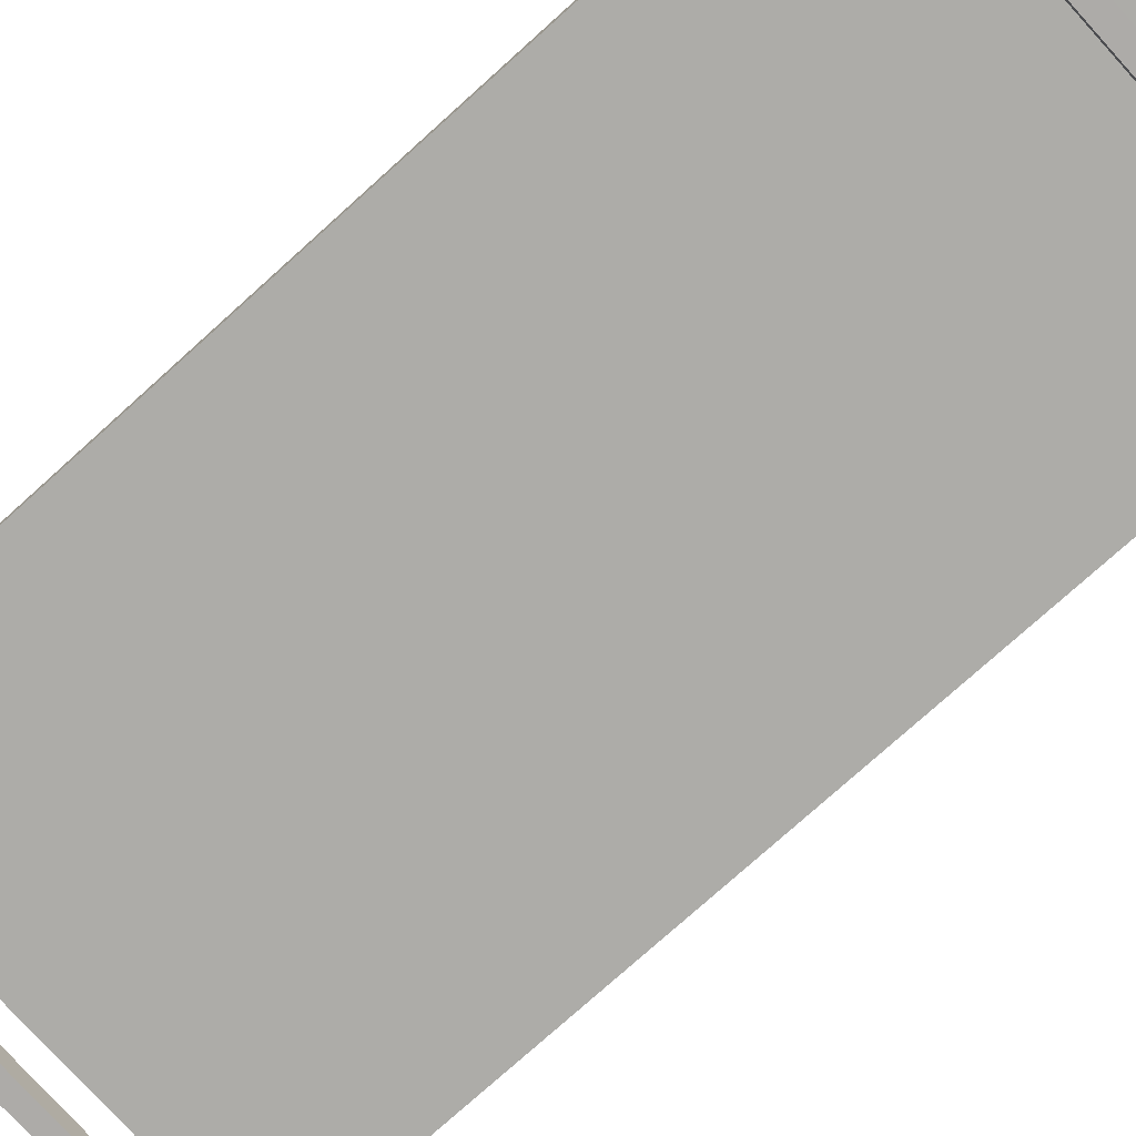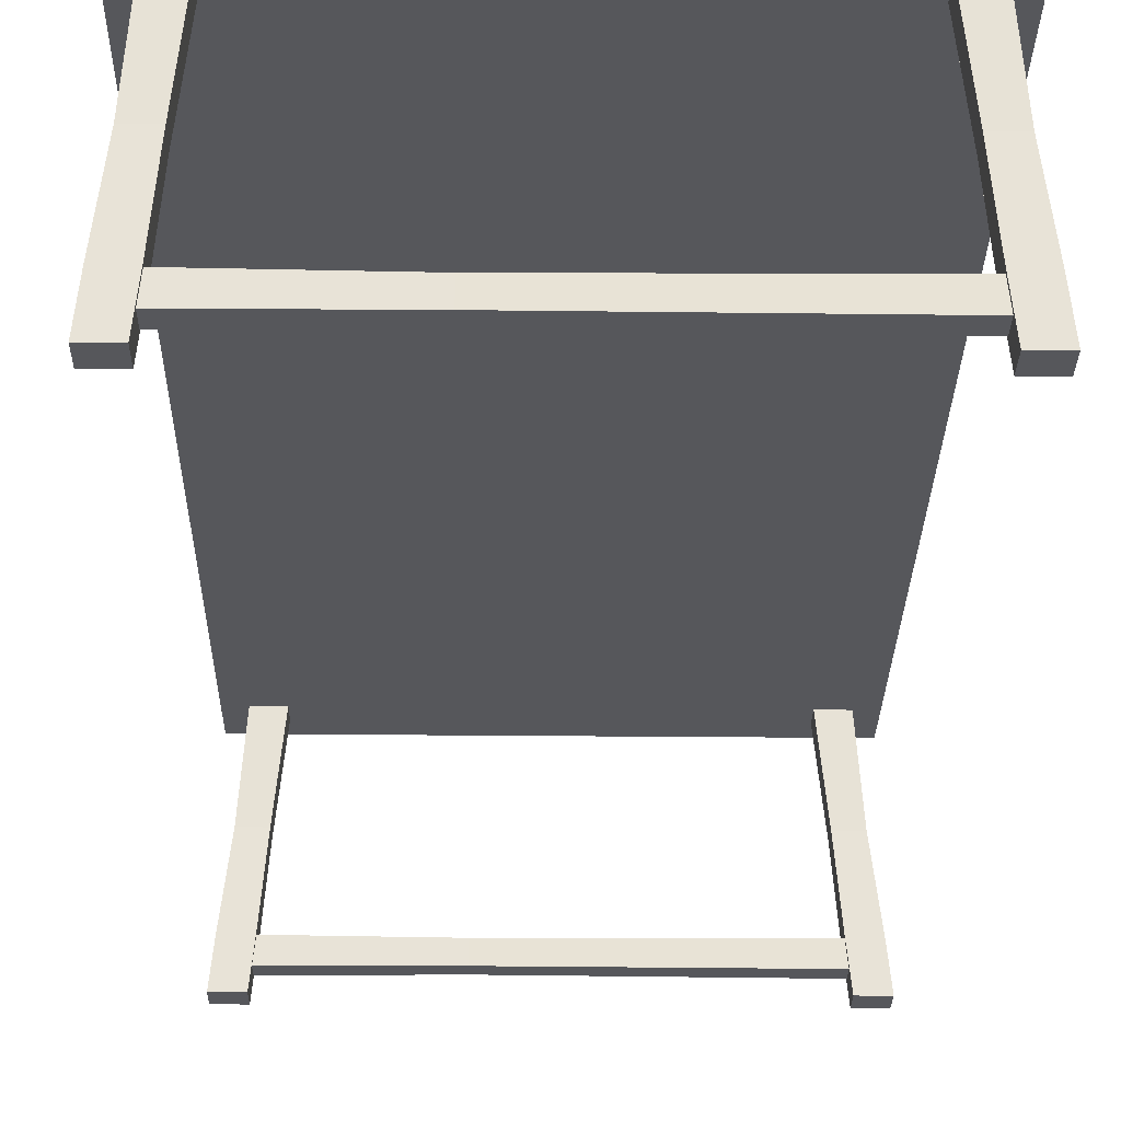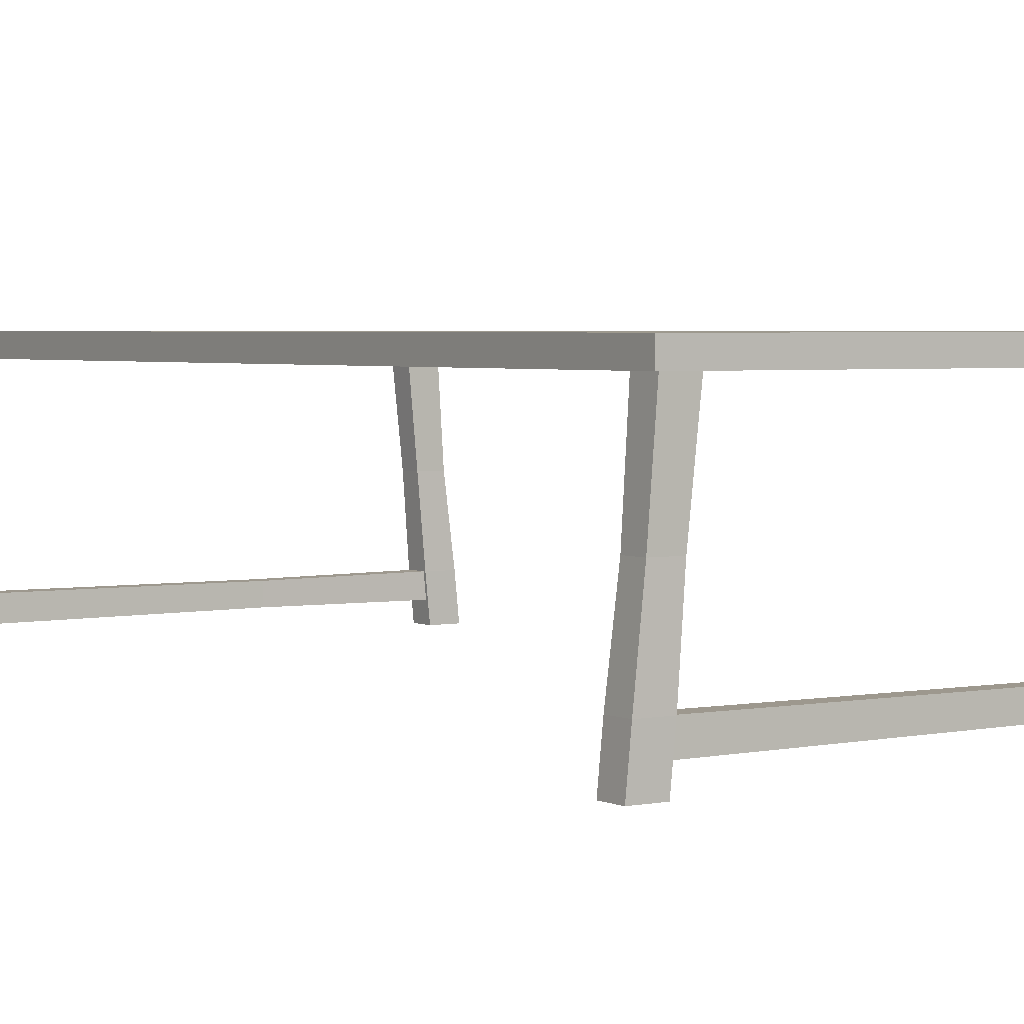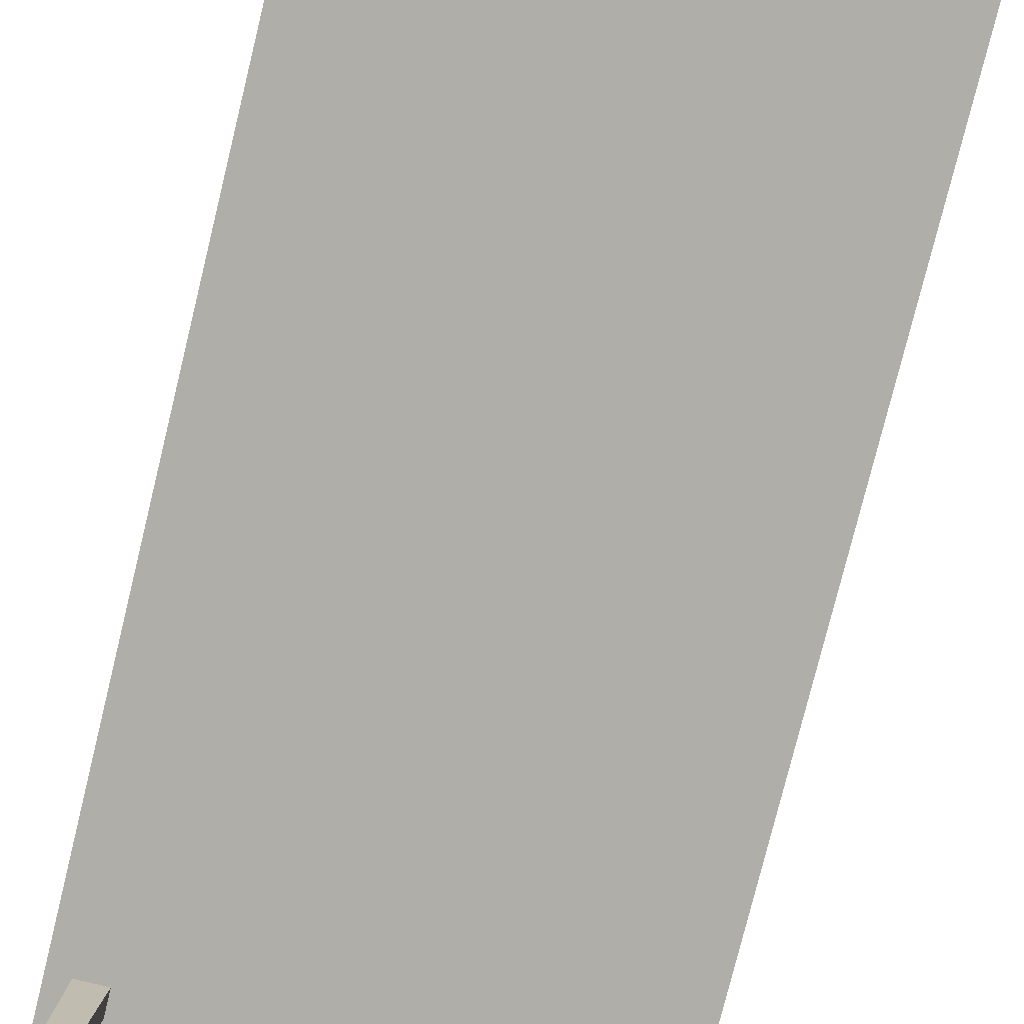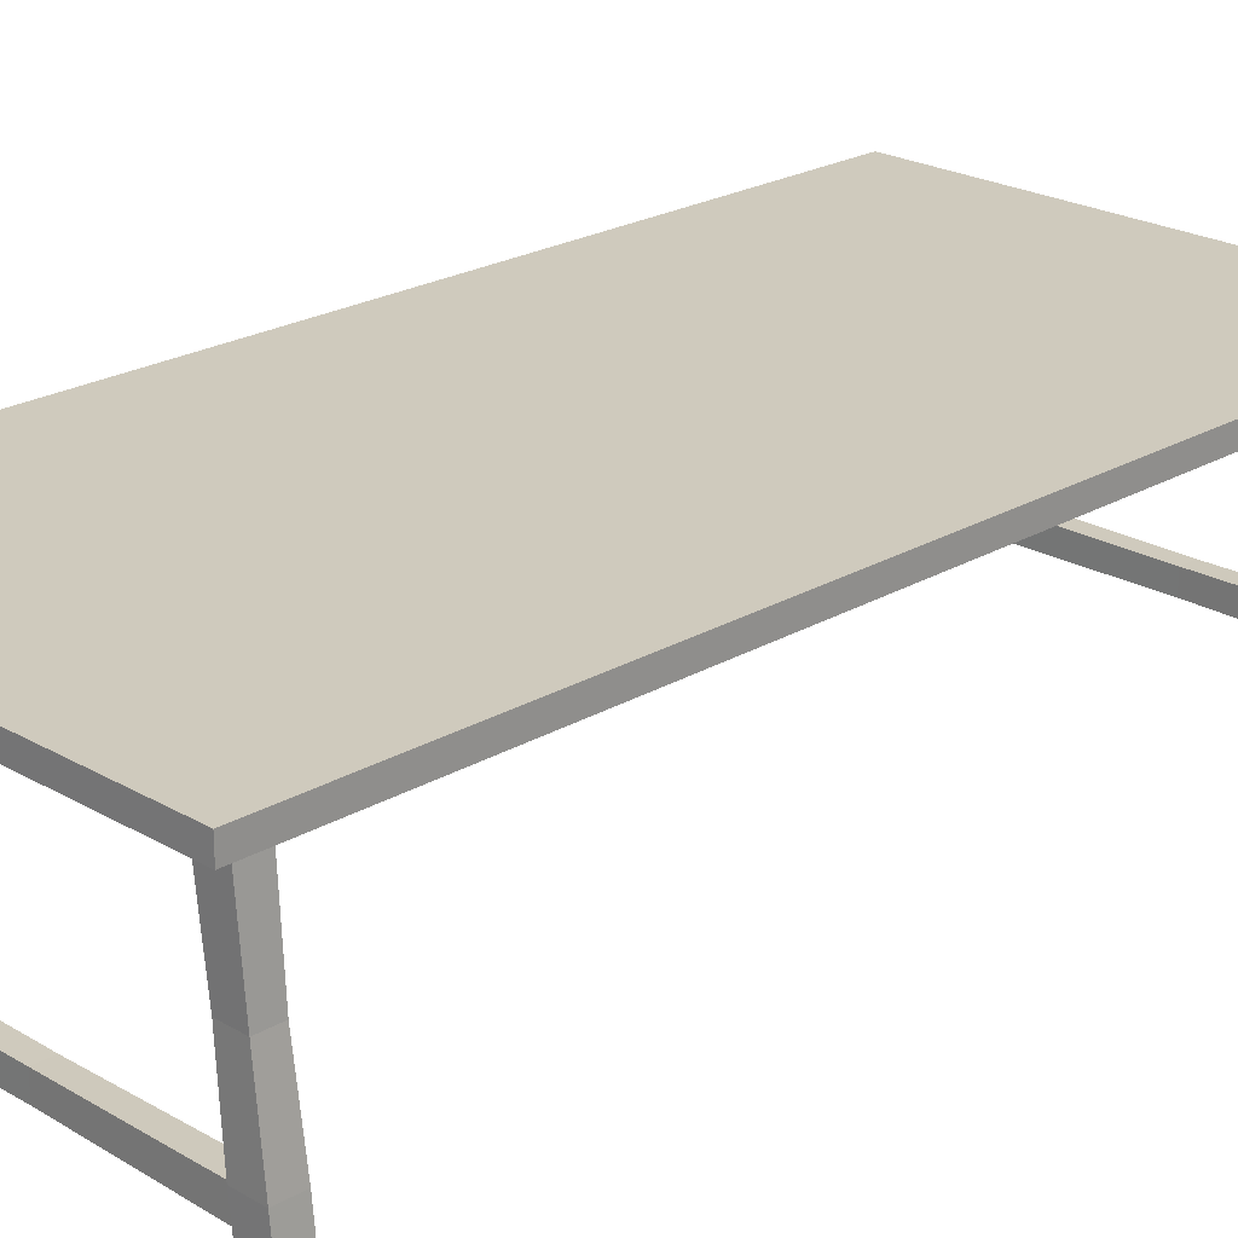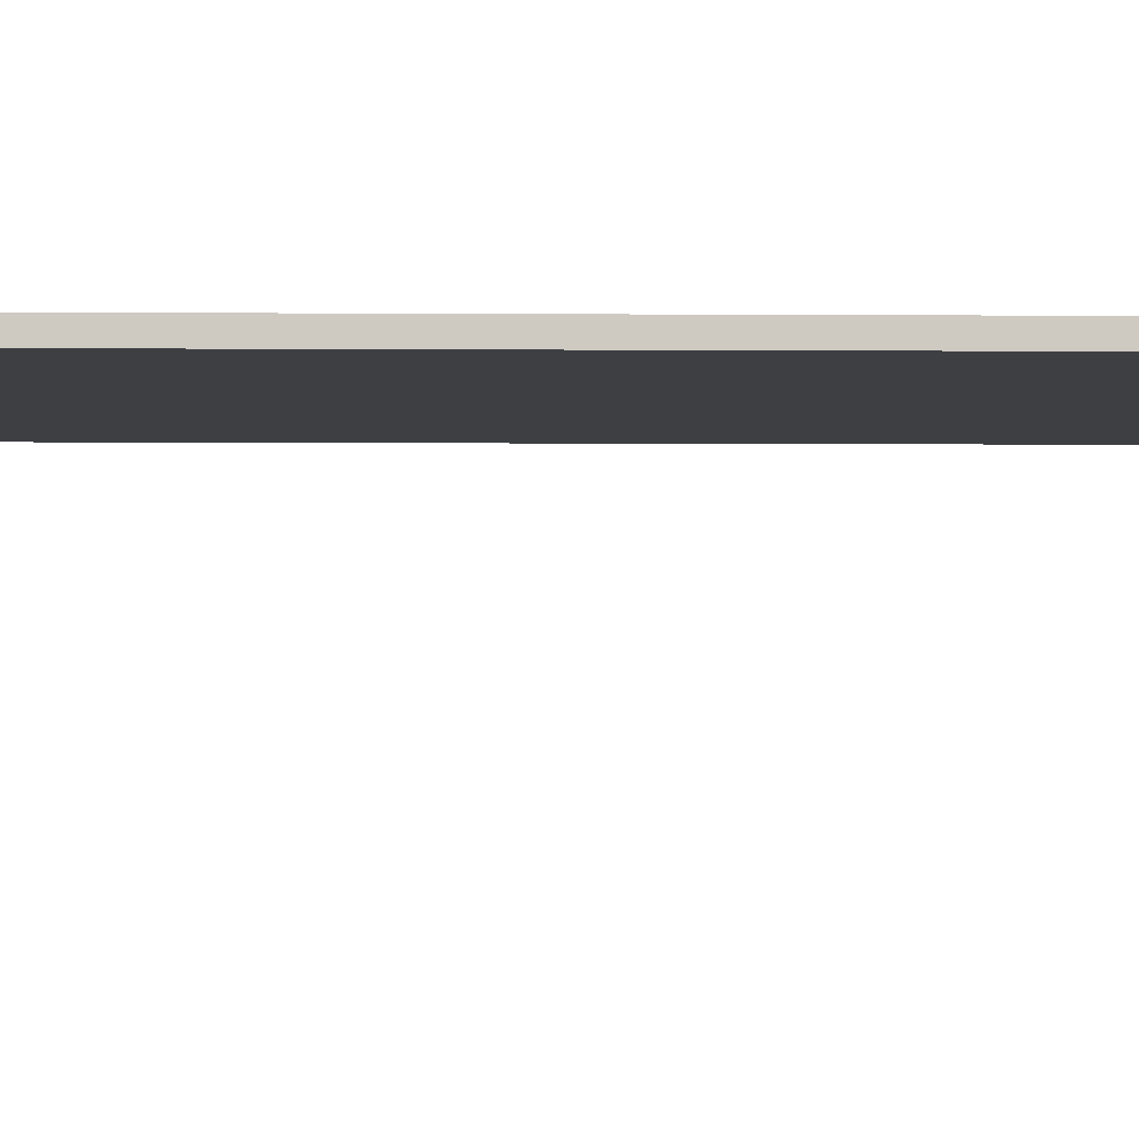
<metadata>
{"format":"obj","ext":"obj","renderer":"f3d","projection":"perspective","resolution":1024,"background":"white","views":[{"elev":-76.7,"azim":132.0,"up":"+Y"},{"elev":-27.2,"azim":-0.9,"up":"+Y"},{"elev":3.3,"azim":145.8,"up":"+Y"},{"elev":-77.5,"azim":166.2,"up":"+Y"},{"elev":22.8,"azim":-135.1,"up":"+Y"},{"elev":-3.9,"azim":-91.3,"up":"+Y"}]}
</metadata>
<code>
o Cube
v 2.128 1.761 -6.204
v 2.128 1.576 -6.204
v 2.128 1.761 3.07
v 2.128 1.576 3.07
v -2.116 1.761 -6.204
v -2.116 1.576 -6.204
v -2.116 1.761 3.07
v -2.116 1.576 3.07
v -2.116 1.576 -2.439
v 2.128 1.761 -2.439
v -2.116 1.761 -2.439
v 2.128 1.576 -2.439
v -2.116 1.576 2.594
v 2.128 1.761 2.594
v -2.116 1.761 2.594
v 2.128 1.576 2.594
v -2.116 1.761 -5.727
v 2.128 1.576 -5.727
v -2.116 1.576 -5.727
v 2.128 1.761 -5.727
v -2.116 1.761 -5.966
v 2.128 1.576 -5.966
v -2.116 1.576 -5.966
v 2.128 1.761 -5.966
v -2.116 1.576 2.832
v 2.128 1.761 2.832
v -2.116 1.761 2.832
v 2.128 1.576 2.832
v -0.5513 1.576 -6.204
v -0.5513 1.761 3.07
v -0.5513 1.576 3.07
v -0.5513 1.761 -6.204
v -0.5513 1.576 -2.439
v -0.5513 1.761 -2.439
v -0.5513 1.576 2.594
v -0.5513 1.761 2.594
v -0.5513 1.761 -5.727
v -0.5513 1.576 -5.727
v -0.5513 1.576 -5.966
v -0.5513 1.761 -5.966
v -0.5513 1.576 2.832
v -0.5513 1.761 2.832
v 1.855 1.576 3.07
v 1.855 1.761 -6.204
v 1.855 1.761 -2.439
v 1.855 1.761 2.594
v 1.855 1.761 -5.727
v 1.855 1.761 -5.966
v 1.855 1.761 2.832
v 1.855 1.576 -6.204
v 1.855 1.761 3.07
v 1.855 1.576 -2.439
v 1.855 1.576 2.594
v 1.855 1.576 -5.727
v 1.855 1.576 -5.966
v 1.855 1.576 2.832
v -1.842 1.576 -6.204
v -1.842 1.761 3.07
v -1.842 1.576 -2.439
v -1.842 1.576 2.594
v -1.842 1.576 -5.727
v -1.842 1.576 -5.966
v -1.842 1.576 2.832
v -1.842 1.576 3.07
v -1.842 1.761 -6.204
v -1.842 1.761 -2.439
v -1.842 1.761 2.594
v -1.842 1.761 -5.727
v -1.842 1.761 -5.966
v -1.842 1.761 2.832
v 2.328 -0.5513 2.832
v 2.328 -0.5513 2.594
v -2.042 -0.5513 2.594
v -2.316 -0.5513 2.594
v -2.316 -0.5513 -5.966
v -2.316 -0.5513 -5.727
v -2.042 -0.5513 -5.727
v 2.328 -0.5513 -5.727
v 2.328 -0.5513 -5.966
v -2.042 -0.5513 -5.966
v -2.316 -0.5513 2.832
v -2.042 -0.5513 2.832
v 2.055 -0.5513 2.594
v 2.055 -0.5513 -5.727
v 2.055 -0.5513 -5.966
v 2.055 -0.5513 2.832
v -2.316 1.576 2.832
v -2.316 1.576 3.07
v -2.316 1.761 3.07
v -2.316 1.761 -6.204
v -2.316 1.576 -6.204
v -2.316 1.761 -5.966
v -2.316 1.576 -5.727
v -2.316 1.576 -2.439
v -2.316 1.761 2.594
v -2.316 1.761 -2.439
v -2.316 1.576 2.594
v -2.316 1.761 2.832
v -2.316 1.761 -5.727
v -2.316 1.576 -5.966
v 2.328 1.761 -6.204
v 2.328 1.576 -6.204
v 2.328 1.761 3.07
v 2.328 1.576 3.07
v 2.328 1.761 2.832
v 2.328 1.576 -5.966
v 2.328 1.761 -5.727
v 2.328 1.761 -2.439
v 2.328 1.576 2.594
v 2.328 1.576 -2.439
v 2.328 1.761 2.594
v 2.328 1.576 2.832
v 2.328 1.576 -5.727
v 2.328 1.761 -5.966
v -2.296 -0.3513 2.832
v -2.022 -0.3513 2.832
v -2.296 -0.3513 2.594
v -2.022 -0.3513 2.594
v 2.035 -0.3513 2.832
v 2.308 -0.3513 2.832
v 2.035 -0.3513 2.594
v 2.308 -0.3513 2.594
v -2.022 -0.3513 -5.727
v -2.022 -0.3513 -5.966
v -2.296 -0.3513 -5.966
v -2.296 -0.3513 -5.727
v 2.035 -0.3513 -5.966
v 2.035 -0.3513 -5.727
v 2.308 -0.3513 -5.727
v 2.308 -0.3513 -5.966
v -1.999 -0.1263 2.832
v -1.999 -0.1263 2.594
v -2.273 -0.1263 2.832
v -2.273 -0.1263 2.594
v 2.286 -0.1263 2.832
v 2.286 -0.1263 2.594
v 2.012 -0.1263 2.832
v 2.012 -0.1263 2.594
v -1.999 -0.1263 -5.966
v -2.273 -0.1263 -5.727
v -1.999 -0.1263 -5.727
v -2.273 -0.1263 -5.966
v 2.012 -0.1263 -5.727
v 2.286 -0.1263 -5.966
v 2.012 -0.1263 -5.966
v 2.286 -0.1263 -5.727
v 2.012 -0.1263 -5.752
v 2.035 -0.3513 -5.752
v 2.035 -0.3513 -5.941
v 2.012 -0.1263 -5.941
v -1.999 -0.1263 -5.752
v -2.022 -0.3513 -5.752
v -2.022 -0.3513 -5.941
v -1.999 -0.1263 -5.941
v 2.012 -0.1263 2.807
v 2.035 -0.3513 2.807
v 2.035 -0.3513 2.619
v 2.012 -0.1263 2.619
v -1.999 -0.1263 2.807
v -2.022 -0.3513 2.807
v -1.999 -0.1263 2.619
v -2.022 -0.3513 2.619
v -1.934 0.6612 2.82
v -1.934 0.6612 2.606
v -2.181 0.6612 2.82
v -2.181 0.6612 2.606
v 2.194 0.6612 2.82
v 2.194 0.6612 2.606
v 1.947 0.6612 2.82
v 1.947 0.6612 2.606
v 1.947 0.6612 -5.739
v 2.194 0.6612 -5.954
v 1.947 0.6612 -5.954
v 2.194 0.6612 -5.739
v -1.934 0.6612 -5.954
v -2.181 0.6612 -5.739
v -1.934 0.6612 -5.739
v -2.181 0.6612 -5.954
v -0.5513 -0.1375 -5.762
v -0.5513 -0.34 -5.762
v -0.5513 -0.34 -5.931
v -0.5513 -0.1375 -5.931
v -0.5513 -0.34 2.628
v -0.5513 -0.1375 2.797
v -0.5513 -0.34 2.797
v -0.5513 -0.1375 2.628
f 70 27 7 58
f 64 58 7 8
f 15 11 96 95
f 56 28 4 43
f 16 12 110 109
f 50 44 1 2
f 18 22 106 113
f 54 18 12 52
f 17 21 92 99
f 68 17 11 66
f 11 17 99 96
f 26 3 103 105
f 52 12 16 53
f 66 11 15 67
f 69 21 17 68
f 128 127 85 84
f 12 18 113 110
f 9 13 97 94
f 10 14 111 108
f 50 2 22 55
f 65 5 21 69
f 5 6 91 90
f 19 9 94 93
f 20 10 108 107
f 116 115 81 82
f 67 15 27 70
f 46 36 42 49
f 60 35 41 63
f 44 32 40 48
f 57 29 39 62
f 62 39 38 61
f 48 40 37 47
f 45 34 36 46
f 59 33 35 60
f 47 37 34 45
f 61 38 33 59
f 57 65 32 29
f 63 41 31 64
f 43 51 30 31
f 49 42 30 51
f 26 49 51 3
f 4 3 51 43
f 20 47 45 10
f 10 45 46 14
f 24 48 47 20
f 1 44 48 24
f 14 46 49 26
f 35 53 56 41
f 29 50 55 39
f 39 55 54 38
f 33 52 53 35
f 38 54 52 33
f 29 32 44 50
f 41 56 43 31
f 25 63 64 8
f 6 5 65 57
f 19 61 59 9
f 9 59 60 13
f 119 121 83 86
f 6 57 62 23
f 120 119 86 71
f 36 67 70 42
f 32 65 69 40
f 40 69 68 37
f 34 66 67 36
f 37 68 66 34
f 31 30 58 64
f 42 70 58 30
f 85 79 78 84
f 83 72 71 86
f 75 80 77 76
f 74 73 82 81
f 115 117 74 81
f 130 129 78 79
f 124 123 77 80
f 126 125 75 76
f 122 120 71 72
f 121 122 72 83
f 118 116 82 73
f 129 128 84 78
f 127 130 79 85
f 123 126 76 77
f 117 118 73 74
f 125 124 80 75
f 100 92 90 91
f 97 95 96 94
f 87 98 95 97
f 94 96 99 93
f 93 99 92 100
f 88 89 98 87
f 13 25 87 97
f 27 15 95 98
f 25 8 88 87
f 23 19 93 100
f 6 23 100 91
f 7 27 98 89
f 21 5 90 92
f 8 7 89 88
f 112 105 103 104
f 113 107 108 110
f 110 108 111 109
f 106 114 107 113
f 102 101 114 106
f 109 111 105 112
f 14 26 105 111
f 28 16 109 112
f 24 20 107 114
f 2 1 101 102
f 1 24 114 101
f 4 28 112 104
f 22 2 102 106
f 3 4 104 103
f 134 132 118 117
f 132 131 116 118
f 133 134 117 115
f 131 133 115 116
f 138 136 122 121
f 136 135 120 122
f 135 137 119 120
f 137 138 121 119
f 142 139 124 125
f 141 140 126 123
f 140 142 125 126
f 139 141 123 124
f 145 144 130 127
f 146 143 128 129
f 144 146 129 130
f 163 165 133 131
f 165 166 134 133
f 164 163 131 132
f 166 164 132 134
f 169 170 138 137
f 167 169 137 135
f 168 167 135 136
f 170 168 136 138
f 175 177 141 139
f 176 178 142 140
f 177 176 140 141
f 178 175 139 142
f 171 173 145 143
f 172 174 146 144
f 174 171 143 146
f 173 172 144 145
f 156 157 121 119
f 155 137 138 158
f 148 128 143 147
f 148 149 127 128
f 147 143 145 150
f 150 145 127 149
f 182 150 149 181
f 179 147 150 182
f 180 181 149 148
f 180 148 147 179
f 123 124 153 152
f 141 151 154 139
f 13 60 164 166
f 184 155 158 186
f 186 158 157 183
f 185 183 157 156
f 116 118 162 160
f 131 159 161 132
f 185 184 159 160
f 60 63 163 164
f 25 13 166 165
f 63 25 165 163
f 53 16 168 170
f 16 28 167 168
f 28 56 169 167
f 56 53 170 169
f 55 22 172 173
f 18 54 171 174
f 22 18 174 172
f 54 55 173 171
f 23 62 175 178
f 61 19 176 177
f 19 23 178 176
f 62 61 177 175
f 152 180 179 151
f 152 153 181 180
f 151 179 182 154
f 154 182 181 153
f 156 155 184 185
f 160 162 183 185
f 161 186 183 162
f 159 184 186 161

</code>
